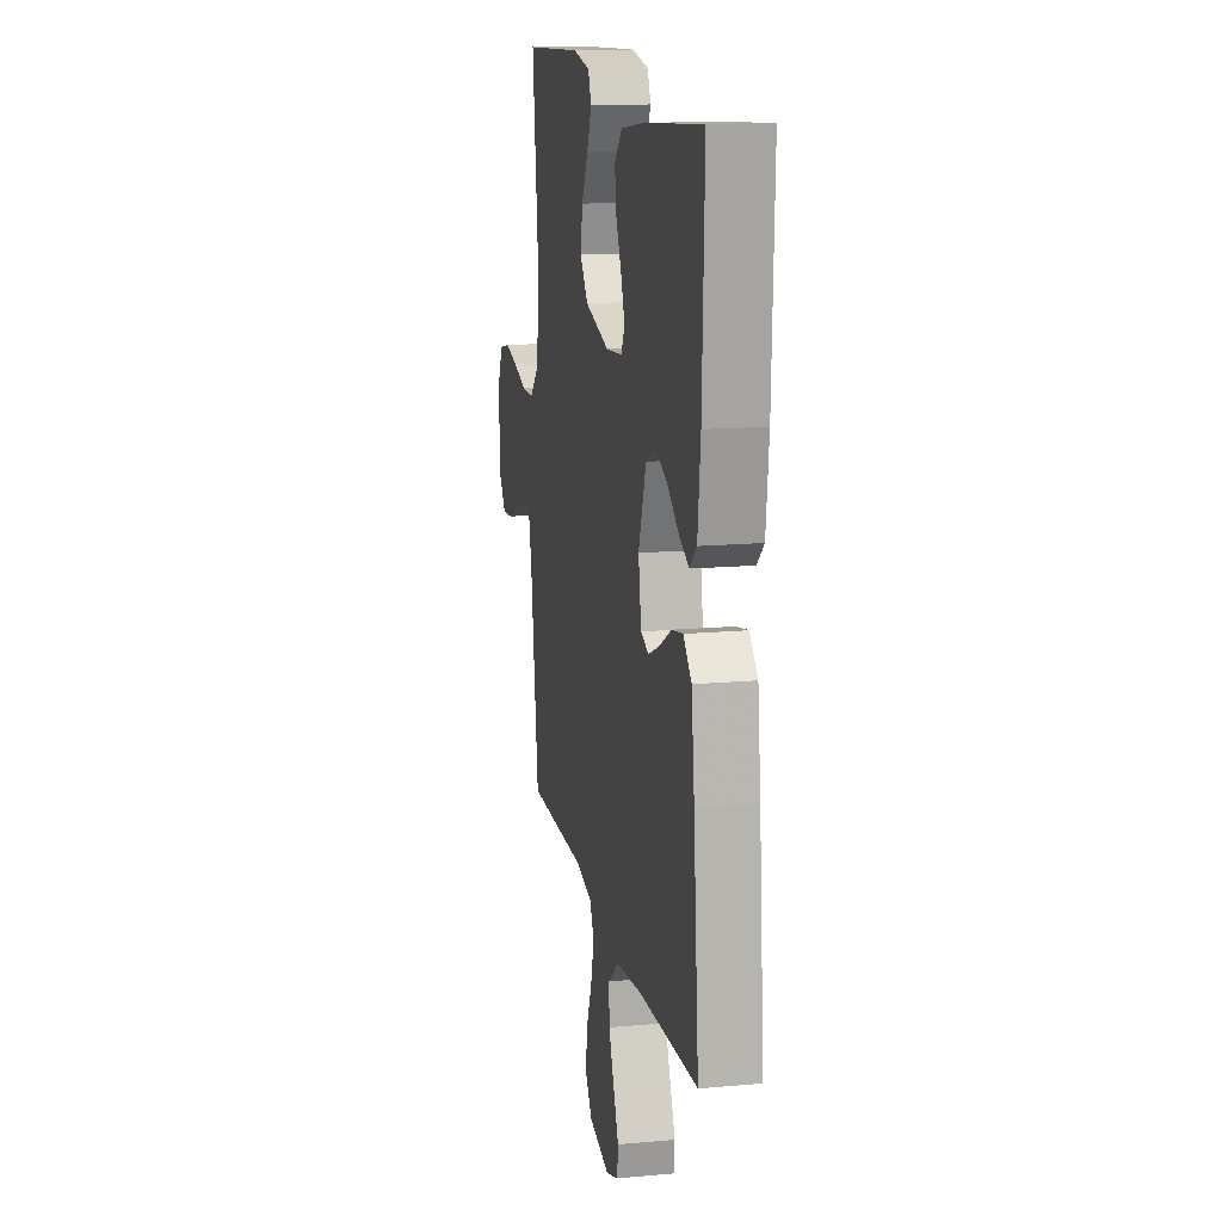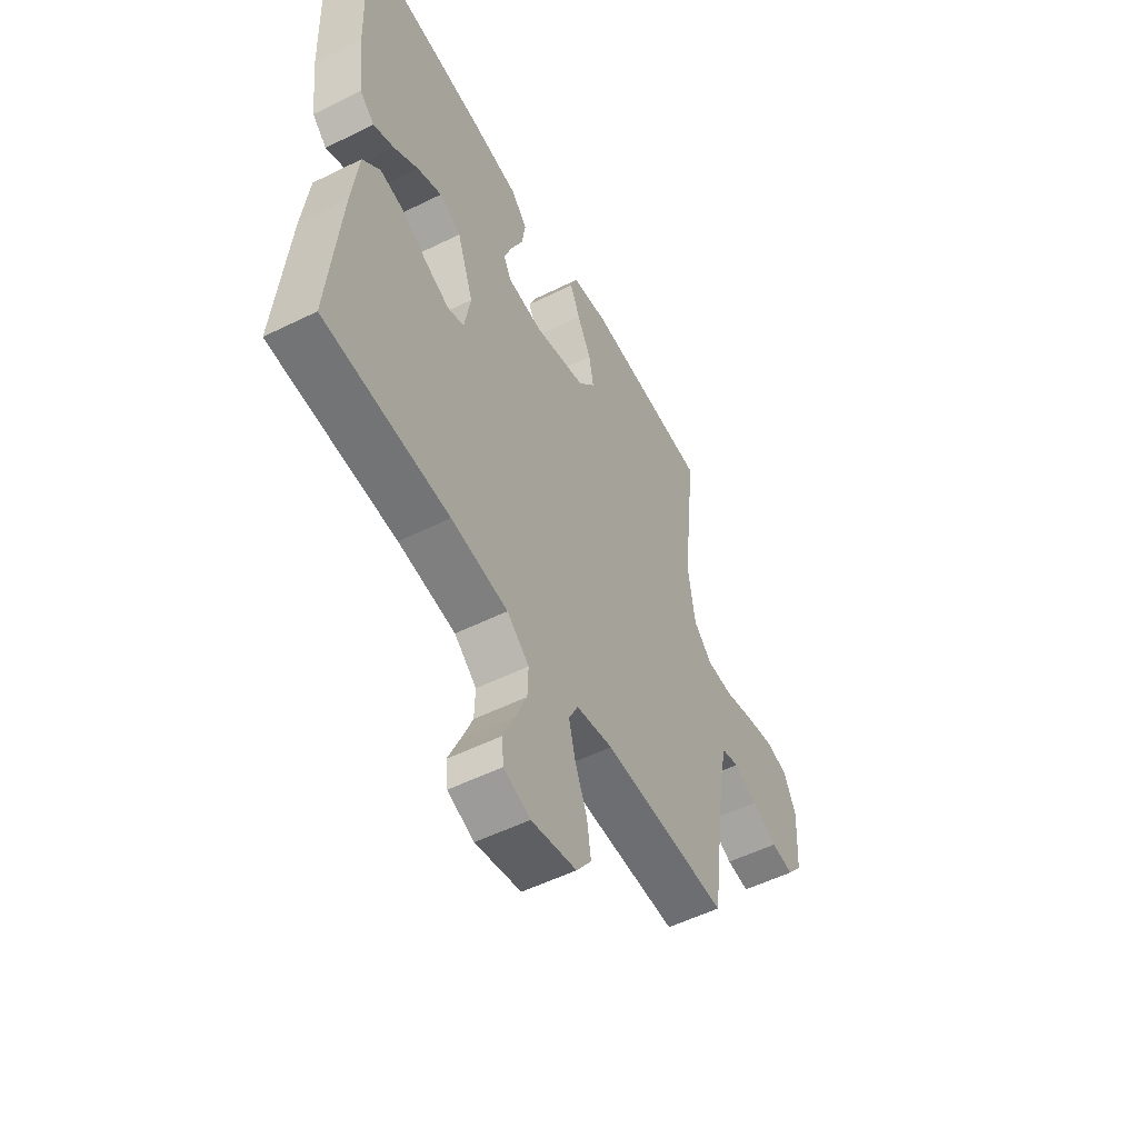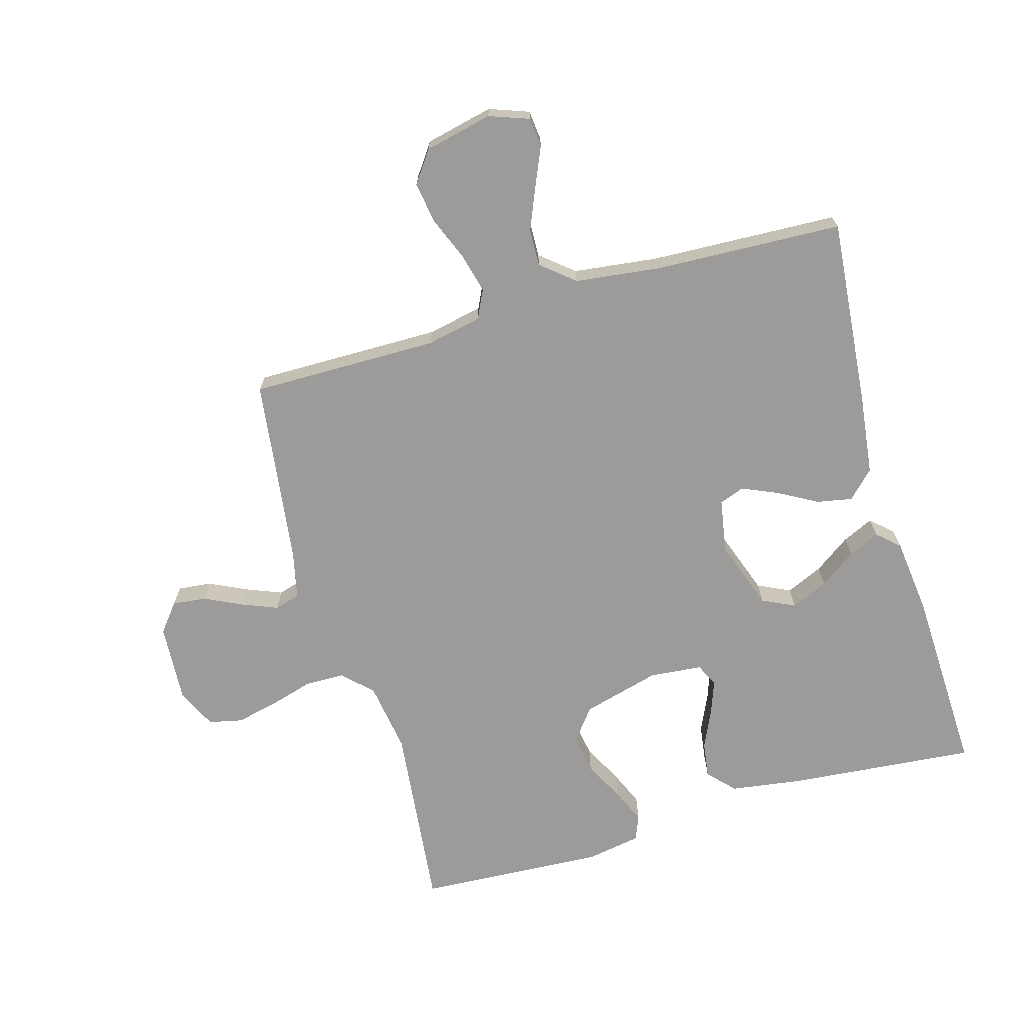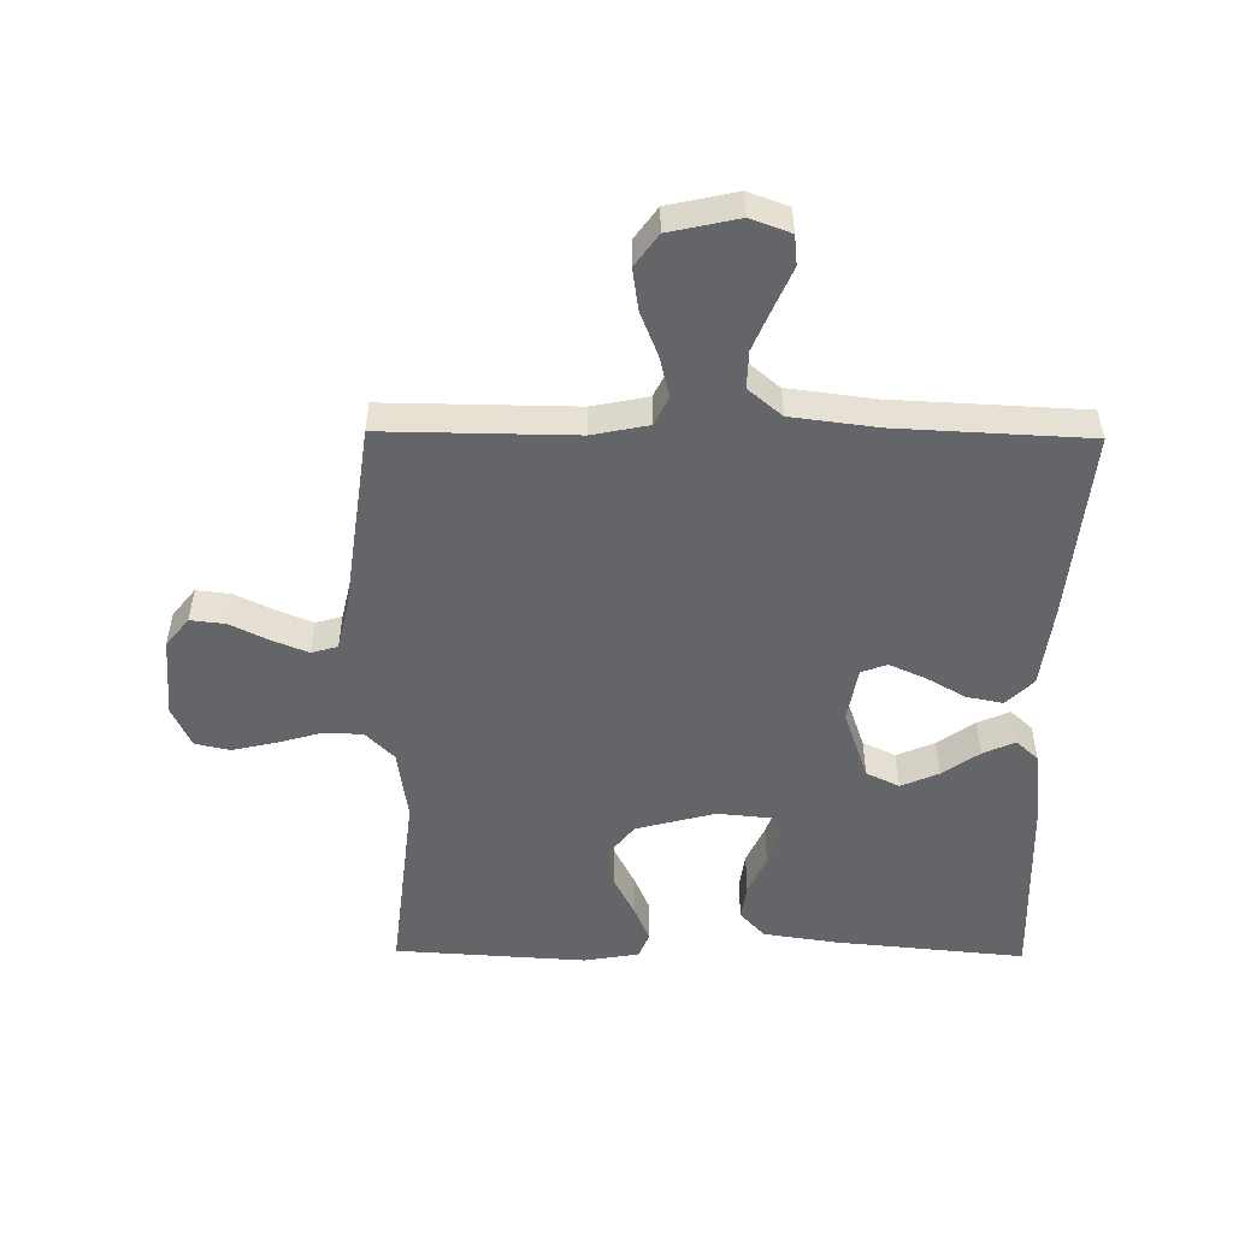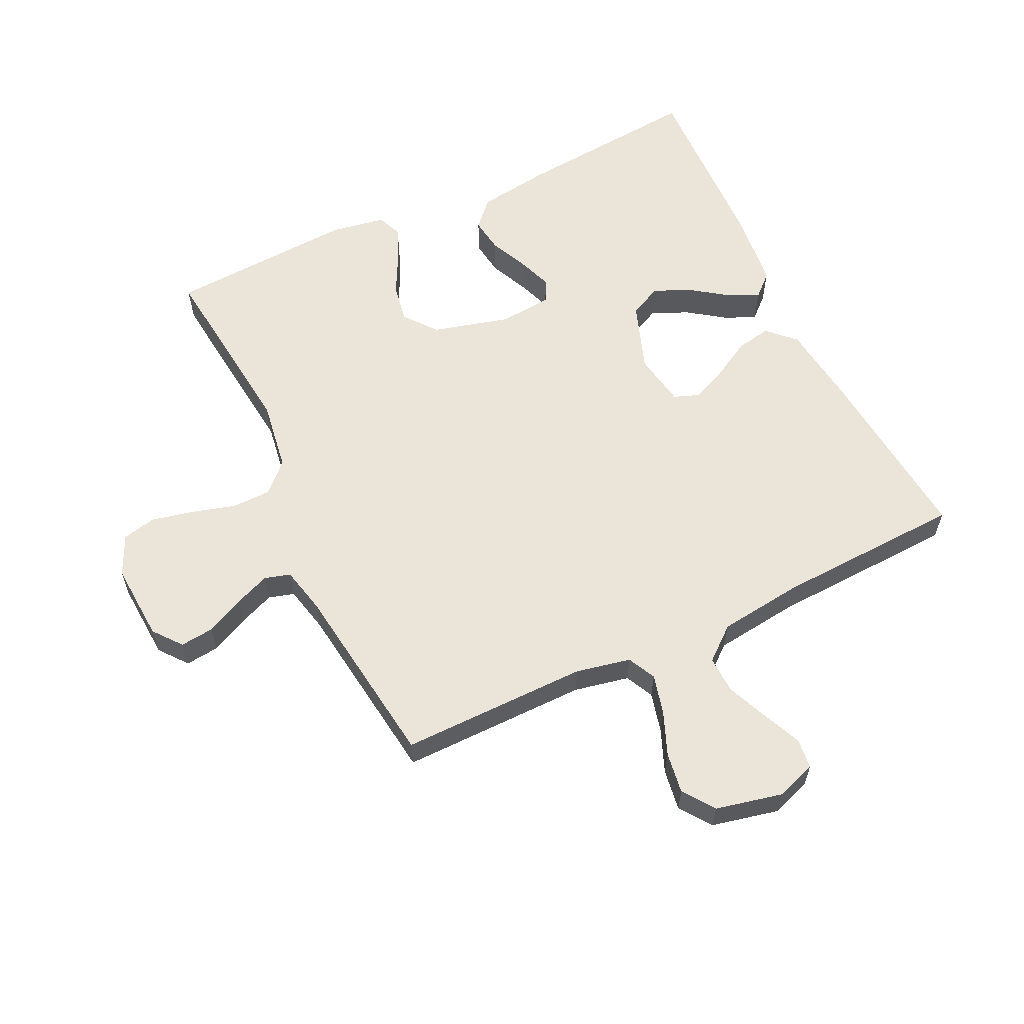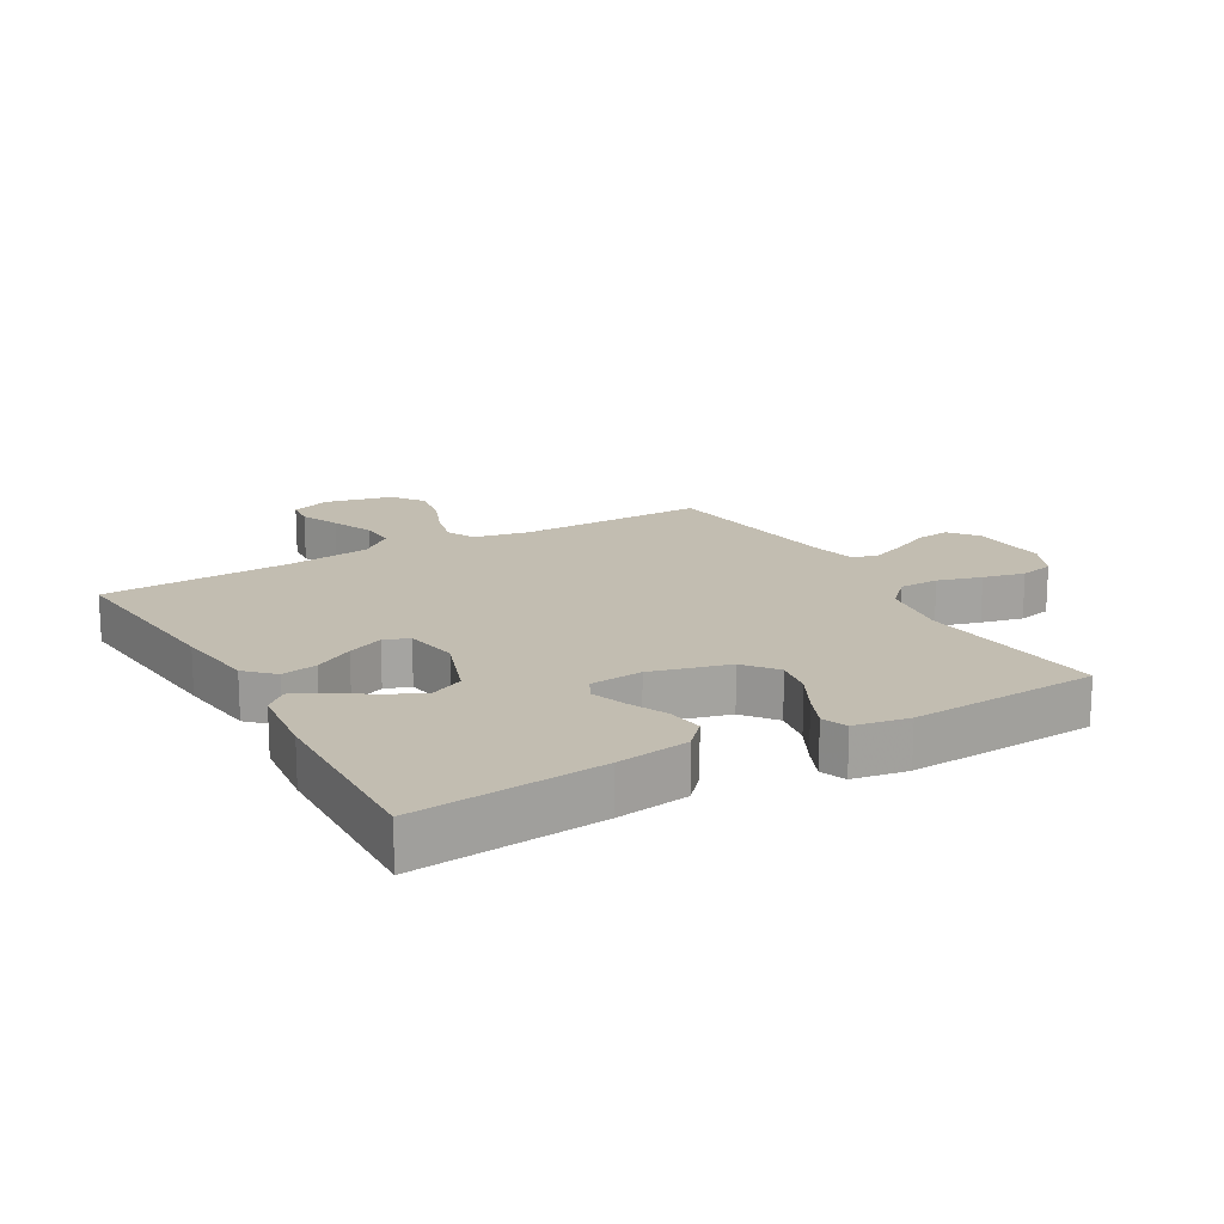
<metadata>
{"format":"obj","ext":"obj","renderer":"f3d","projection":"perspective","resolution":1024,"background":"white","views":[{"elev":15.0,"azim":-101.0,"up":"+Z"},{"elev":-53.9,"azim":-62.3,"up":"+Z"},{"elev":-69.9,"azim":-163.8,"up":"+Y"},{"elev":-51.6,"azim":179.3,"up":"+Y"},{"elev":59.6,"azim":154.5,"up":"+Y"},{"elev":16.9,"azim":-29.8,"up":"+Y"}]}
</metadata>
<code>
v 0.5 0.07 -0.5
v 0.2 0.07 -0.497
v 0.112 0.07 -0.515
v 0.09 0.07 -0.56
v 0.106 0.07 -0.624
v 0.134 0.07 -0.693
v 0.144 0.07 -0.759
v 0.108 0.07 -0.809
v 0 0.07 -0.833
v -0.063 0.07 -0.81
v -0.068 0.07 -0.763
v -0.041 0.07 -0.701
v -0.013 0.07 -0.634
v -0.011 0.07 -0.575
v -0.064 0.07 -0.531
v -0.2 0.07 -0.514
v -0.5 0.07 -0.5
v -0.472 0.07 -0.2
v -0.456 0.07 -0.072
v -0.414 0.07 -0.03
v -0.357 0.07 -0.041
v -0.295 0.07 -0.076
v -0.238 0.07 -0.101
v -0.198 0.07 -0.086
v -0.183 0.07 0
v -0.222 0.07 0.111
v -0.274 0.07 0.136
v -0.333 0.07 0.11
v -0.391 0.07 0.069
v -0.441 0.07 0.046
v -0.476 0.07 0.078
v -0.49 0.07 0.2
v -0.5 0.07 0.5
v -0.2 0.07 0.472
v -0.085 0.07 0.455
v -0.046 0.07 0.413
v -0.054 0.07 0.356
v -0.082 0.07 0.295
v -0.102 0.07 0.24
v -0.084 0.07 0.204
v 0 0.07 0.196
v 0.124 0.07 0.229
v 0.165 0.07 0.281
v 0.154 0.07 0.343
v 0.121 0.07 0.407
v 0.097 0.07 0.463
v 0.113 0.07 0.503
v 0.2 0.07 0.518
v 0.5 0.07 0.5
v 0.467 0.07 0.2
v 0.484 0.07 0.087
v 0.529 0.07 0.042
v 0.592 0.07 0.041
v 0.662 0.07 0.061
v 0.729 0.07 0.076
v 0.783 0.07 0.064
v 0.813 0.07 0
v 0.805 0.07 -0.126
v 0.769 0.07 -0.171
v 0.715 0.07 -0.165
v 0.655 0.07 -0.136
v 0.598 0.07 -0.113
v 0.557 0.07 -0.125
v 0.54 0.07 -0.2
v 0.5 0 -0.5
v 0.2 0 -0.497
v 0.112 0 -0.515
v 0.09 0 -0.56
v 0.106 0 -0.624
v 0.134 0 -0.693
v 0.144 0 -0.759
v 0.108 0 -0.809
v 0 0 -0.833
v -0.063 0 -0.81
v -0.068 0 -0.763
v -0.041 0 -0.701
v -0.013 0 -0.634
v -0.011 0 -0.575
v -0.064 0 -0.531
v -0.2 0 -0.514
v -0.5 0 -0.5
v -0.472 0 -0.2
v -0.456 0 -0.072
v -0.414 0 -0.03
v -0.357 0 -0.041
v -0.295 0 -0.076
v -0.238 0 -0.101
v -0.198 0 -0.086
v -0.183 0 0
v -0.222 0 0.111
v -0.274 0 0.136
v -0.333 0 0.11
v -0.391 0 0.069
v -0.441 0 0.046
v -0.476 0 0.078
v -0.49 0 0.2
v -0.5 0 0.5
v -0.2 0 0.472
v -0.085 0 0.455
v -0.046 0 0.413
v -0.054 0 0.356
v -0.082 0 0.295
v -0.102 0 0.24
v -0.084 0 0.204
v 0 0 0.196
v 0.124 0 0.229
v 0.165 0 0.281
v 0.154 0 0.343
v 0.121 0 0.407
v 0.097 0 0.463
v 0.113 0 0.503
v 0.2 0 0.518
v 0.5 0 0.5
v 0.467 0 0.2
v 0.484 0 0.087
v 0.529 0 0.042
v 0.592 0 0.041
v 0.662 0 0.061
v 0.729 0 0.076
v 0.783 0 0.064
v 0.813 0 0
v 0.805 0 -0.126
v 0.769 0 -0.171
v 0.715 0 -0.165
v 0.655 0 -0.136
v 0.598 0 -0.113
v 0.557 0 -0.125
v 0.54 0 -0.2
f 58 59 60 61
f 58 61 62
f 57 58 62
f 56 57 62 63
f 53 54 55 56
f 47 48 49 50
f 47 50 51
f 44 45 46 47
f 44 47 51
f 43 44 51 52
f 35 36 37 38
f 35 38 39
f 34 35 39
f 33 34 39
f 32 33 39 40
f 28 29 30 31
f 27 28 31 32
f 19 20 21 22
f 19 22 23
f 16 17 18 19
f 15 16 19 23
f 14 15 23 24
f 9 10 11 12
f 9 12 13
f 8 9 13 14
f 5 6 7 8
f 4 5 8 14
f 64 1 2
f 63 64 2 3
f 53 56 63
f 52 53 63 3
f 42 43 52 3
f 27 32 40 41
f 26 27 41
f 25 26 41 42
f 14 24 25 42
f 3 4 14 42
f 125 124 123 122
f 126 125 122
f 126 122 121
f 127 126 121 120
f 120 119 118 117
f 114 113 112 111
f 115 114 111
f 111 110 109 108
f 115 111 108
f 116 115 108 107
f 102 101 100 99
f 103 102 99
f 103 99 98
f 103 98 97
f 104 103 97 96
f 95 94 93 92
f 96 95 92 91
f 86 85 84 83
f 87 86 83
f 83 82 81 80
f 87 83 80 79
f 88 87 79 78
f 76 75 74 73
f 77 76 73
f 78 77 73 72
f 72 71 70 69
f 78 72 69 68
f 66 65 128
f 67 66 128 127
f 127 120 117
f 67 127 117 116
f 67 116 107 106
f 105 104 96 91
f 105 91 90
f 106 105 90 89
f 106 89 88 78
f 106 78 68 67
f 1 65 66 2
f 2 66 67 3
f 3 67 68 4
f 4 68 69 5
f 5 69 70 6
f 6 70 71 7
f 7 71 72 8
f 8 72 73 9
f 9 73 74 10
f 10 74 75 11
f 11 75 76 12
f 12 76 77 13
f 13 77 78 14
f 14 78 79 15
f 15 79 80 16
f 16 80 81 17
f 17 81 82 18
f 18 82 83 19
f 19 83 84 20
f 20 84 85 21
f 21 85 86 22
f 22 86 87 23
f 23 87 88 24
f 24 88 89 25
f 25 89 90 26
f 26 90 91 27
f 27 91 92 28
f 28 92 93 29
f 29 93 94 30
f 30 94 95 31
f 31 95 96 32
f 32 96 97 33
f 33 97 98 34
f 34 98 99 35
f 35 99 100 36
f 36 100 101 37
f 37 101 102 38
f 38 102 103 39
f 39 103 104 40
f 40 104 105 41
f 41 105 106 42
f 42 106 107 43
f 43 107 108 44
f 44 108 109 45
f 45 109 110 46
f 46 110 111 47
f 47 111 112 48
f 48 112 113 49
f 49 113 114 50
f 50 114 115 51
f 51 115 116 52
f 52 116 117 53
f 53 117 118 54
f 54 118 119 55
f 55 119 120 56
f 56 120 121 57
f 57 121 122 58
f 58 122 123 59
f 59 123 124 60
f 60 124 125 61
f 61 125 126 62
f 62 126 127 63
f 63 127 128 64
f 64 128 65 1

</code>
